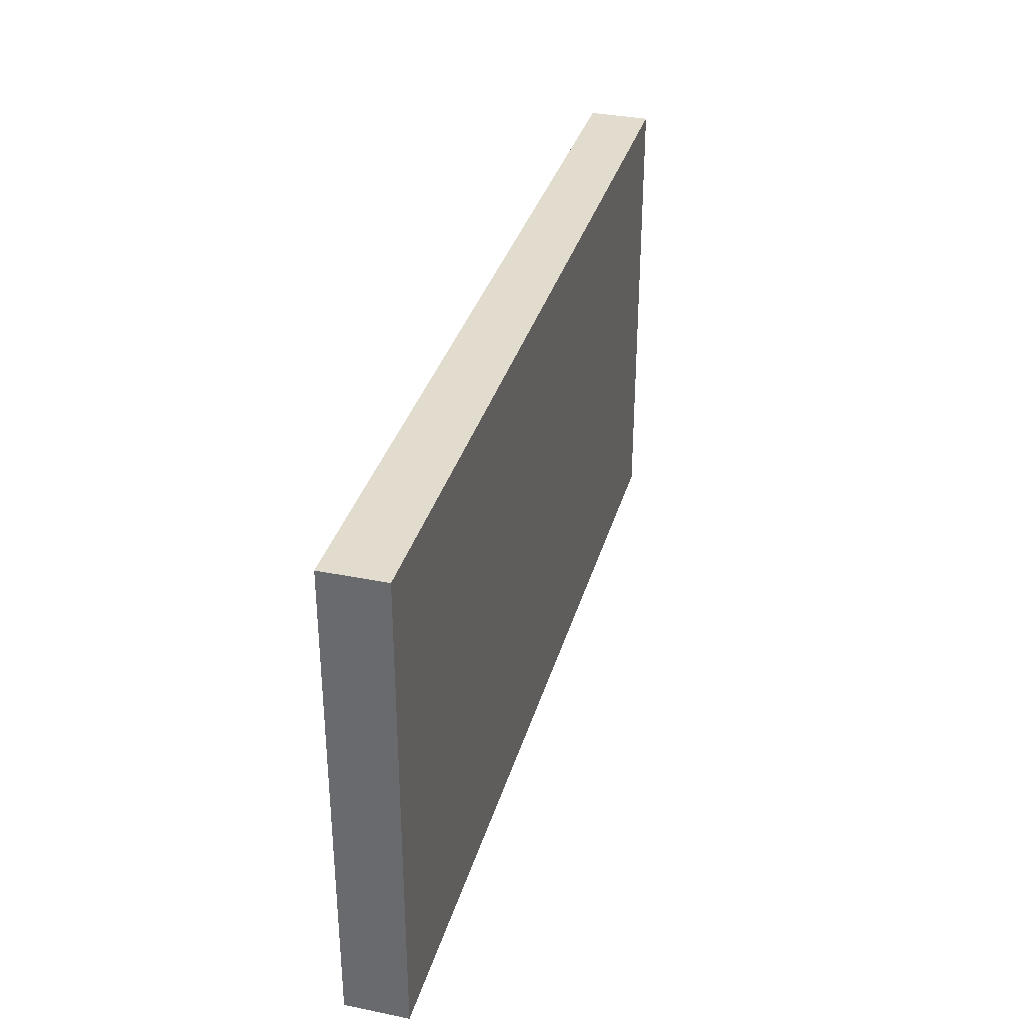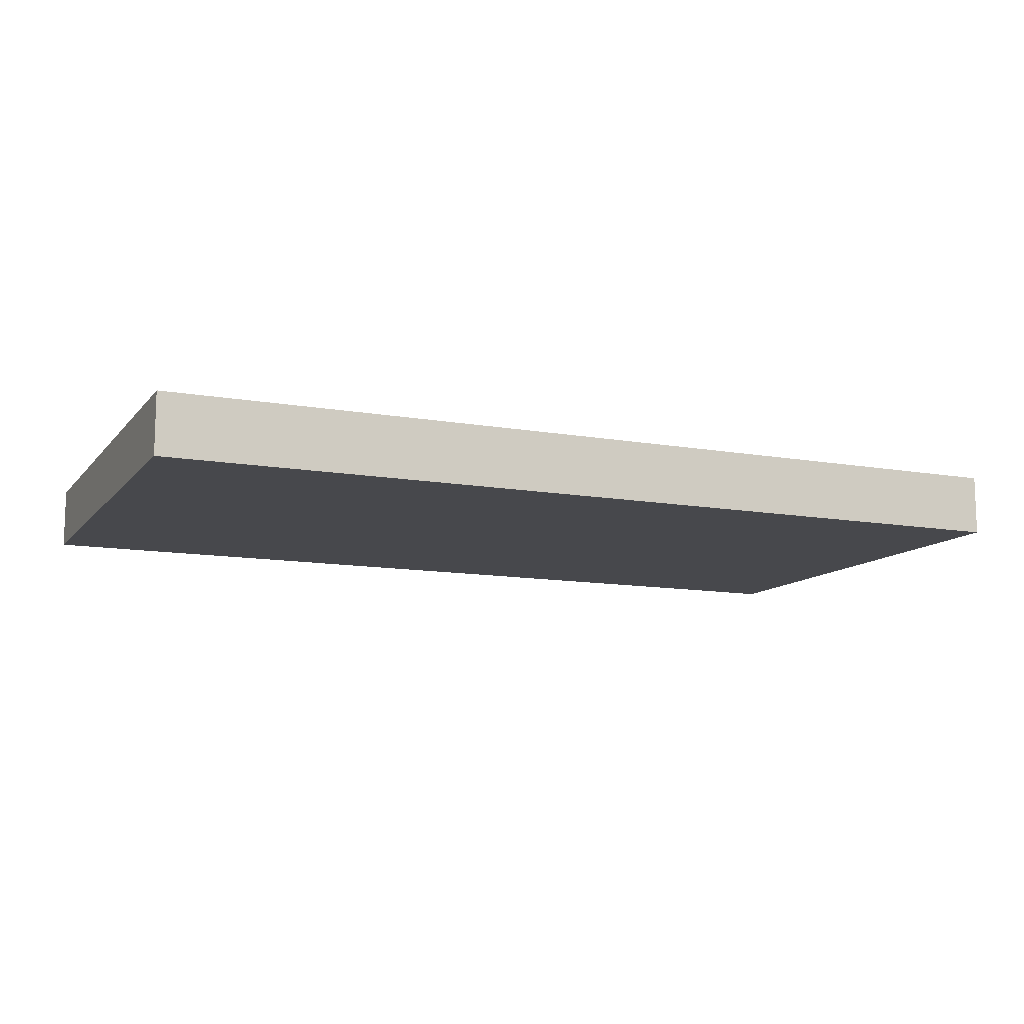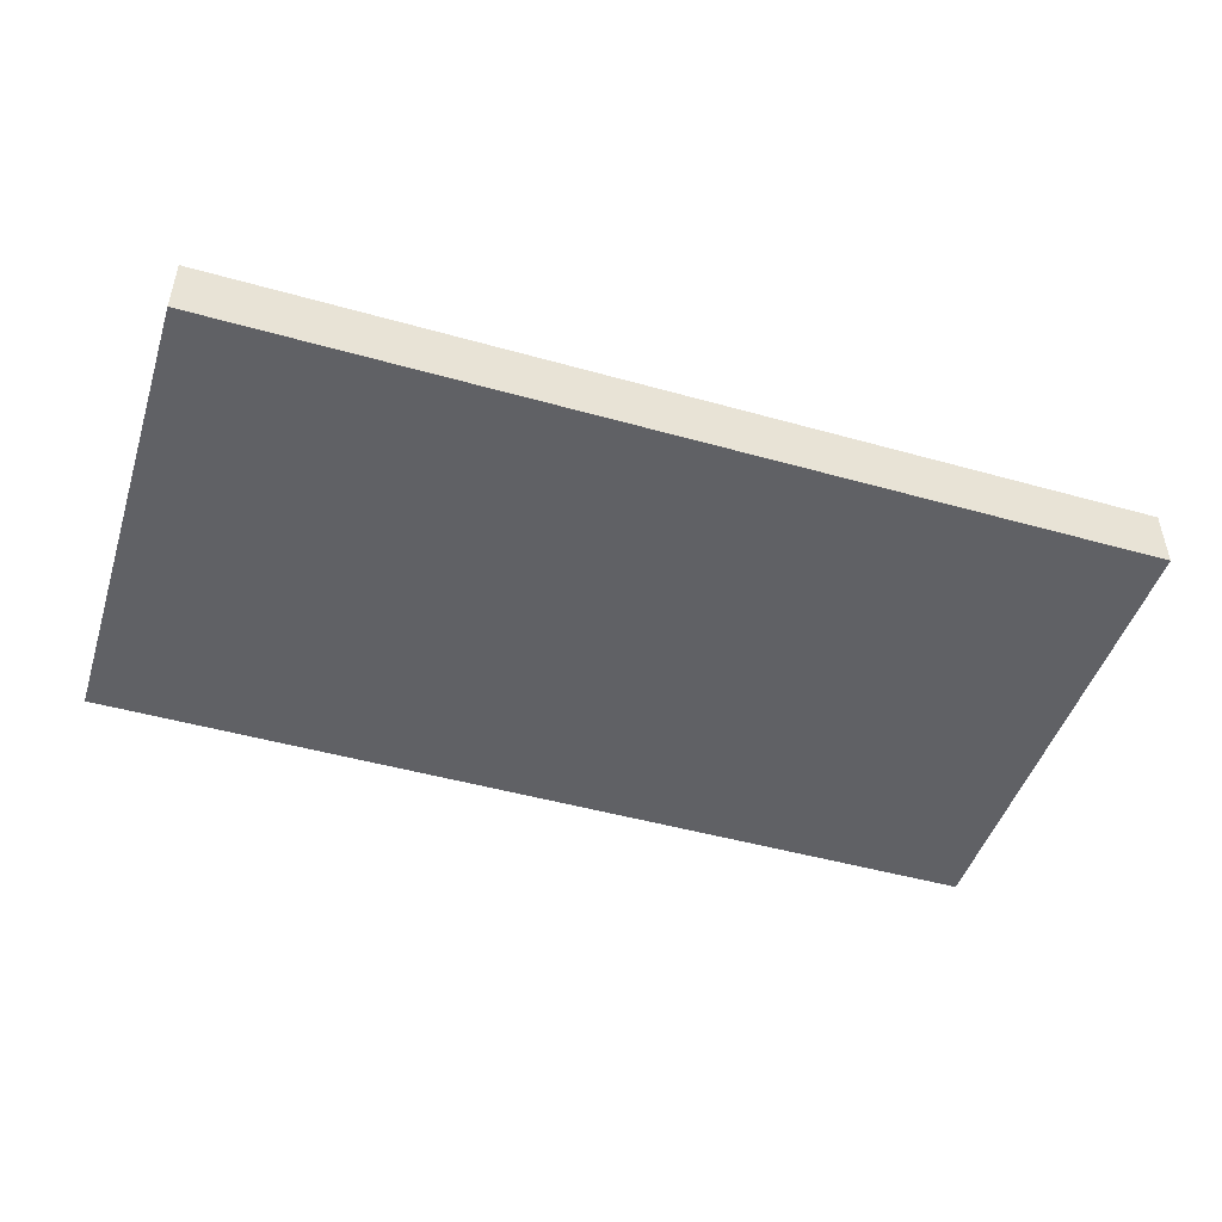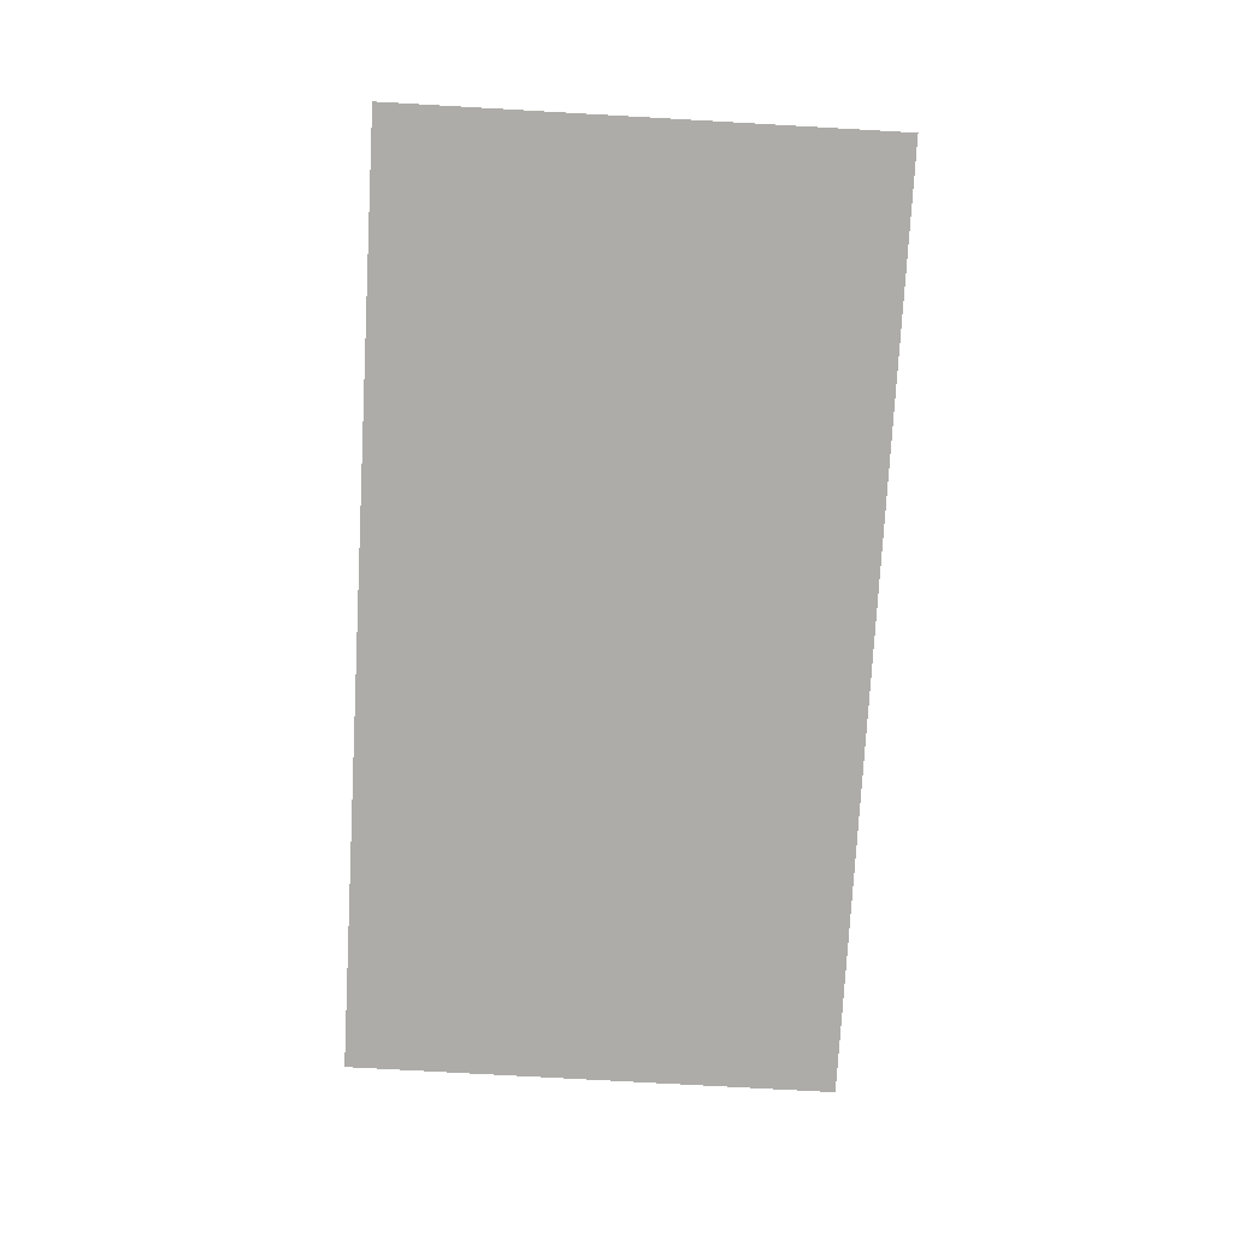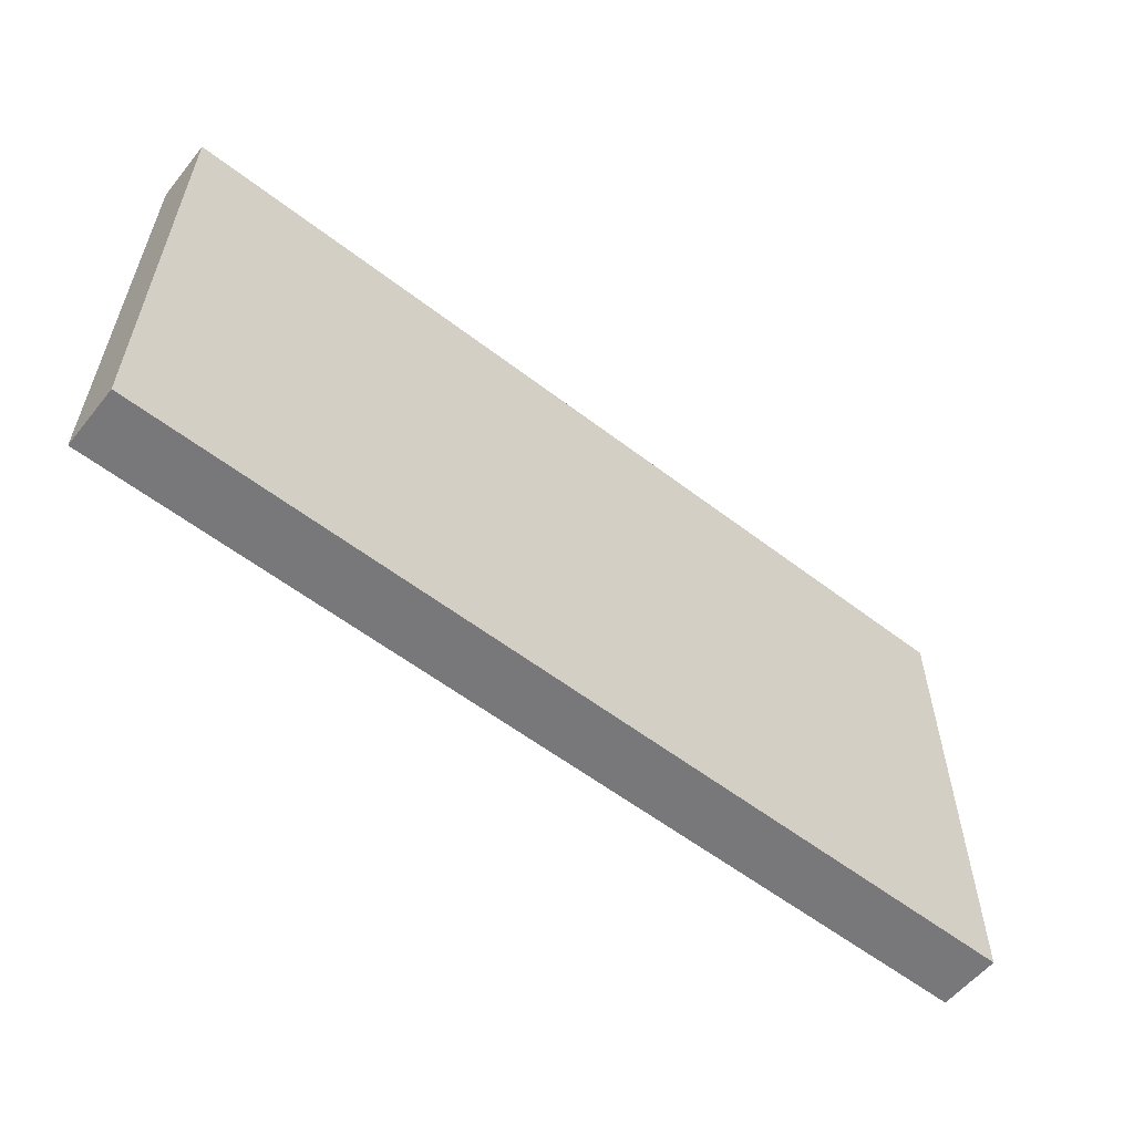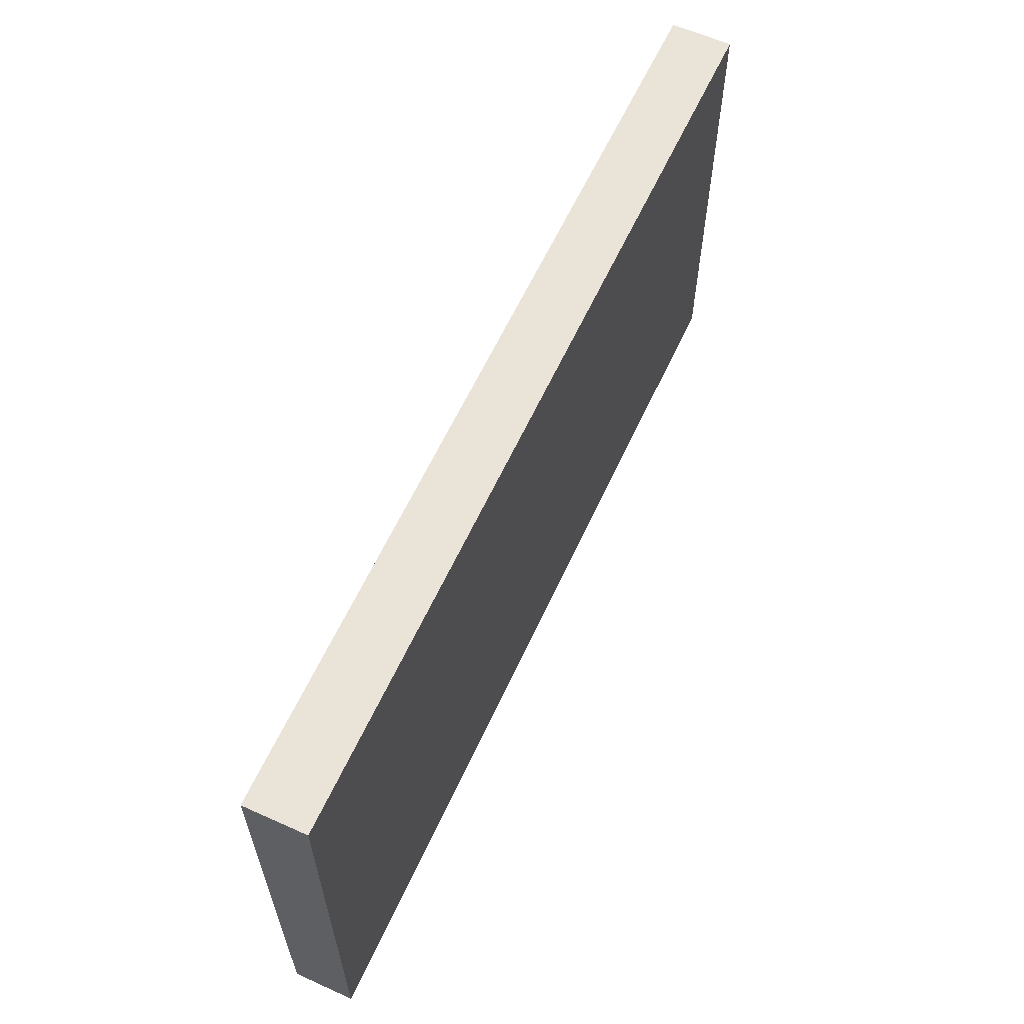
<metadata>
{"format":"obj","ext":"obj","renderer":"f3d","projection":"perspective","resolution":1024,"background":"white","views":[{"elev":34.1,"azim":105.3,"up":"+Z"},{"elev":-11.6,"azim":-23.5,"up":"+Y"},{"elev":-47.5,"azim":-17.6,"up":"+Y"},{"elev":-76.7,"azim":86.8,"up":"+Y"},{"elev":-57.5,"azim":141.4,"up":"+Z"},{"elev":60.9,"azim":-65.4,"up":"+Z"}]}
</metadata>
<code>
g pb_Mesh7027312
v -0 0 0
v -29.82 -2.945e-06 -2.48e-06
v -0 2 0
v -29.82 2 -1.478e-06
v -29.82 -2.945e-06 -2.48e-06
v -29.82 -5.555e-06 -15.62
v -29.82 2 -1.478e-06
v -29.82 2 -15.62
v -29.82 -5.555e-06 -15.62
v 1.697e-06 -4.657e-06 -15.62
v -29.82 2 -15.62
v 1.977e-06 2 -15.62
v 1.697e-06 -4.657e-06 -15.62
v -0 0 0
v 1.977e-06 2 -15.62
v -0 2 0
v -0 2 0
v -29.82 2 -1.478e-06
v 1.977e-06 2 -15.62
v -29.82 2 -15.62
v 1.697e-06 -4.657e-06 -15.62
v -29.82 -5.555e-06 -15.62
v -0 0 0
v -29.82 -2.945e-06 -2.48e-06
g pb_Mesh7027312_0
f 3 2 1
f 3 4 2
f 7 6 5
f 7 8 6
f 11 10 9
f 11 12 10
f 15 14 13
f 15 16 14
f 19 18 17
f 19 20 18
f 23 22 21
f 23 24 22

</code>
